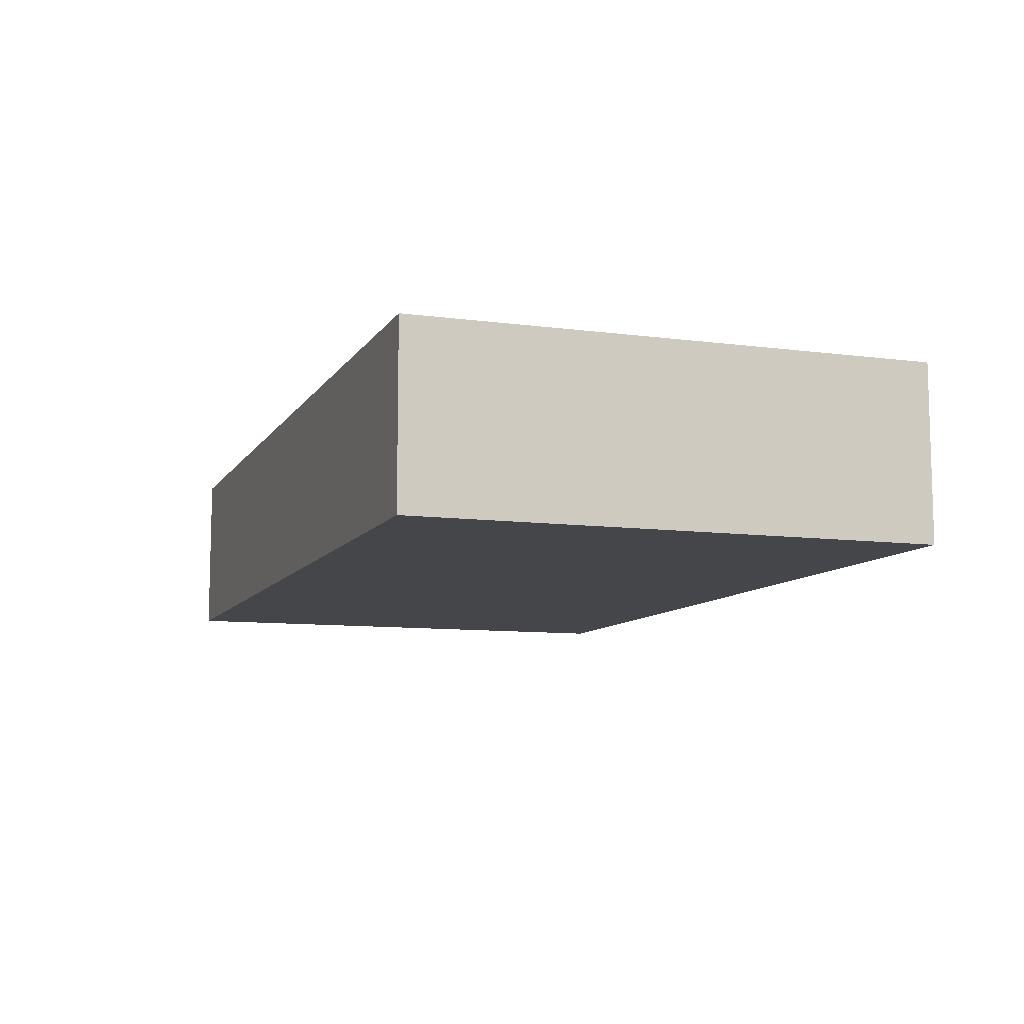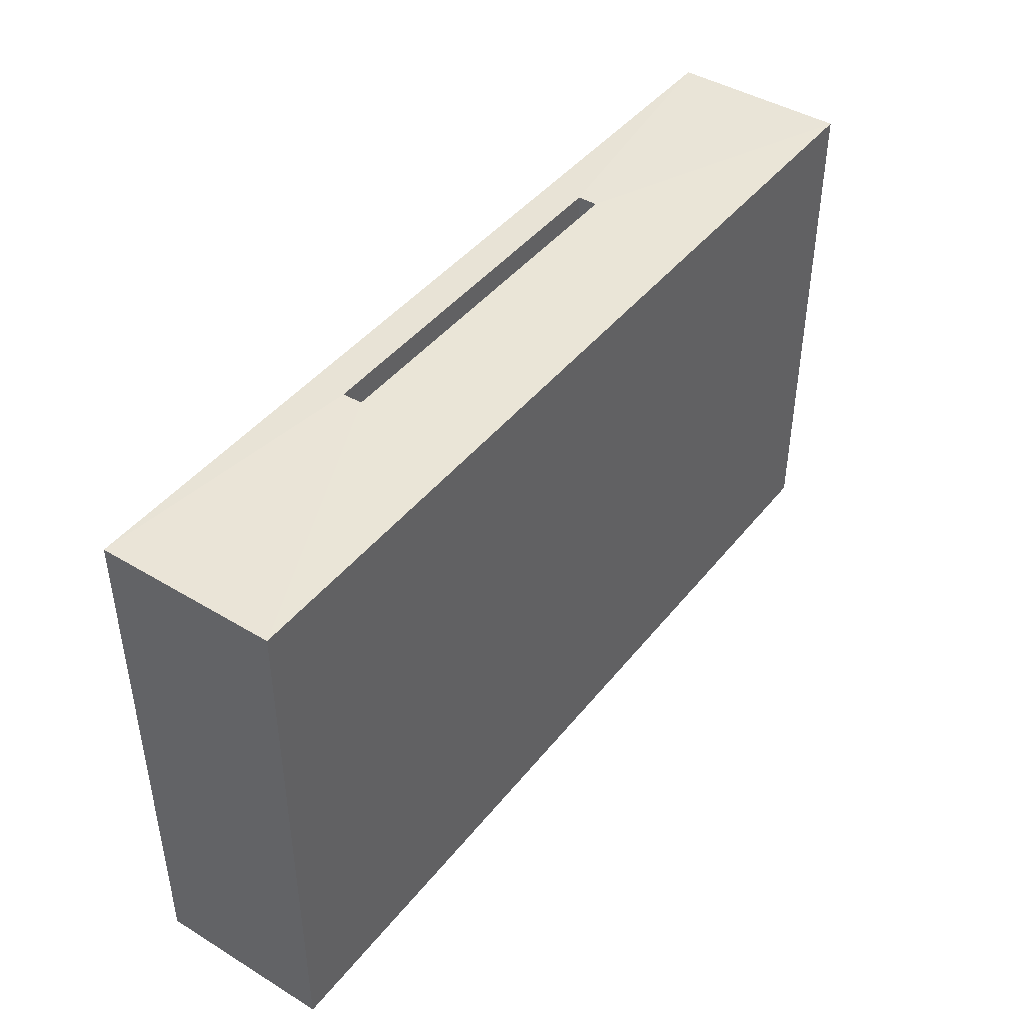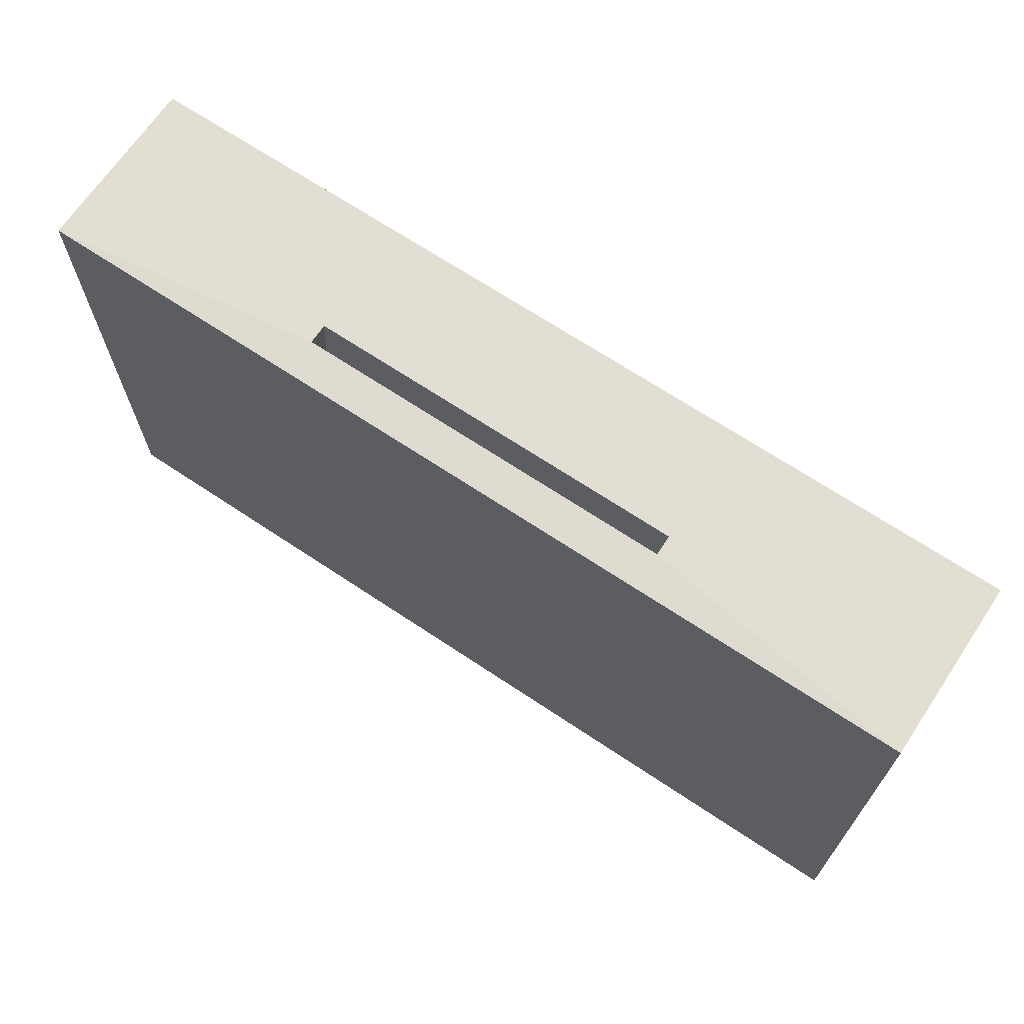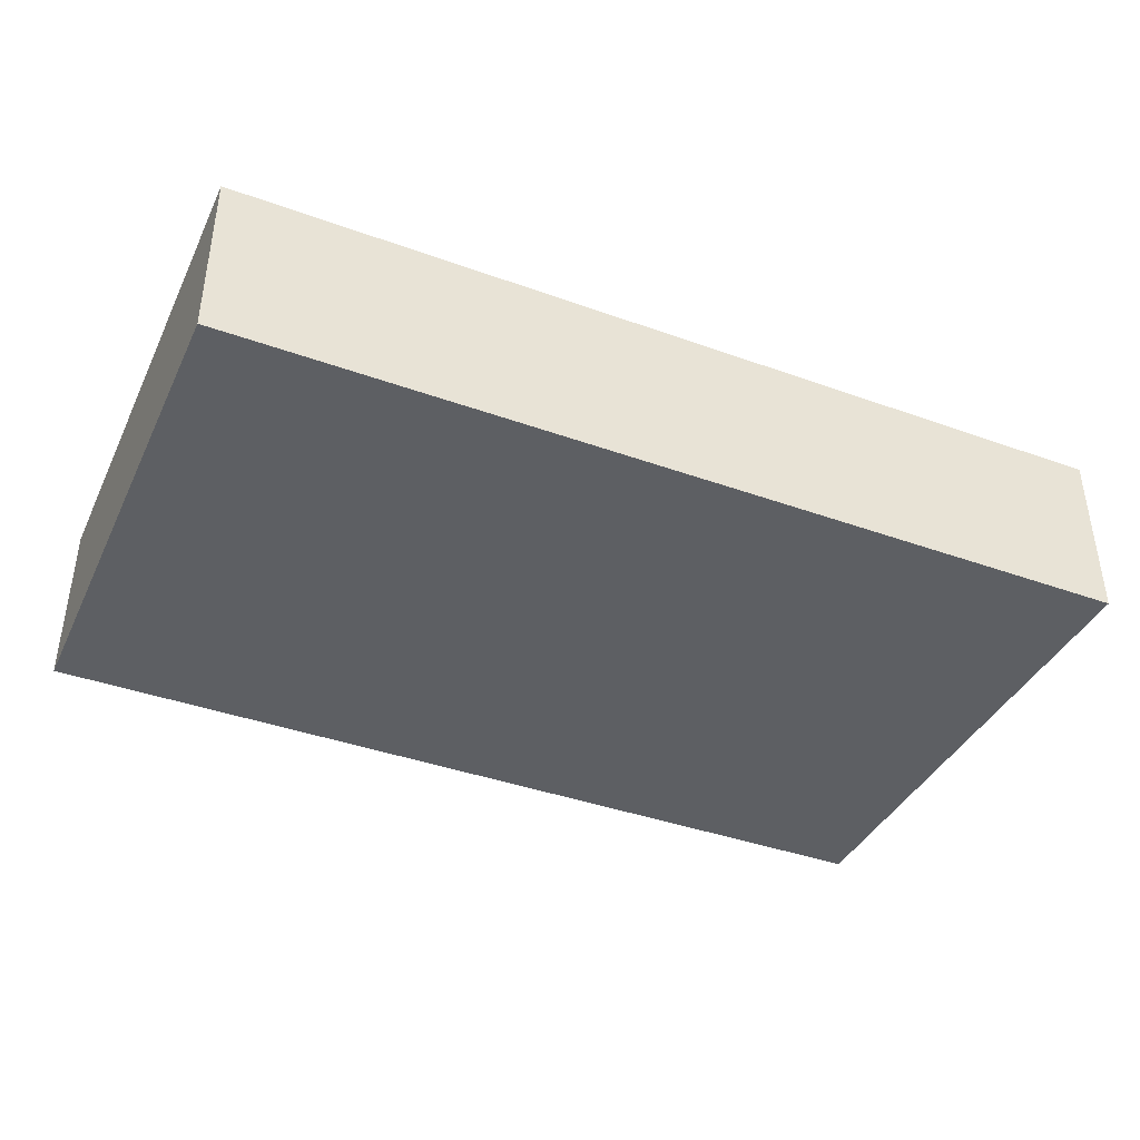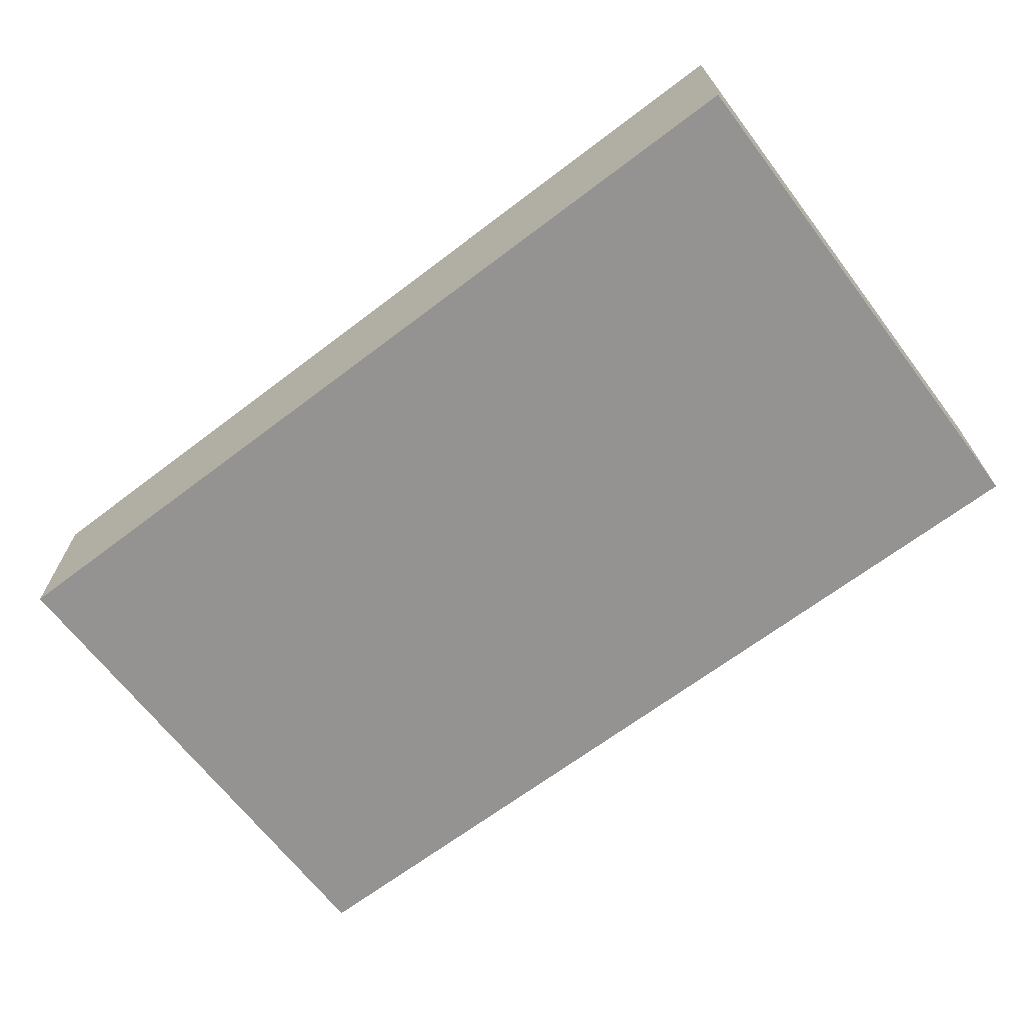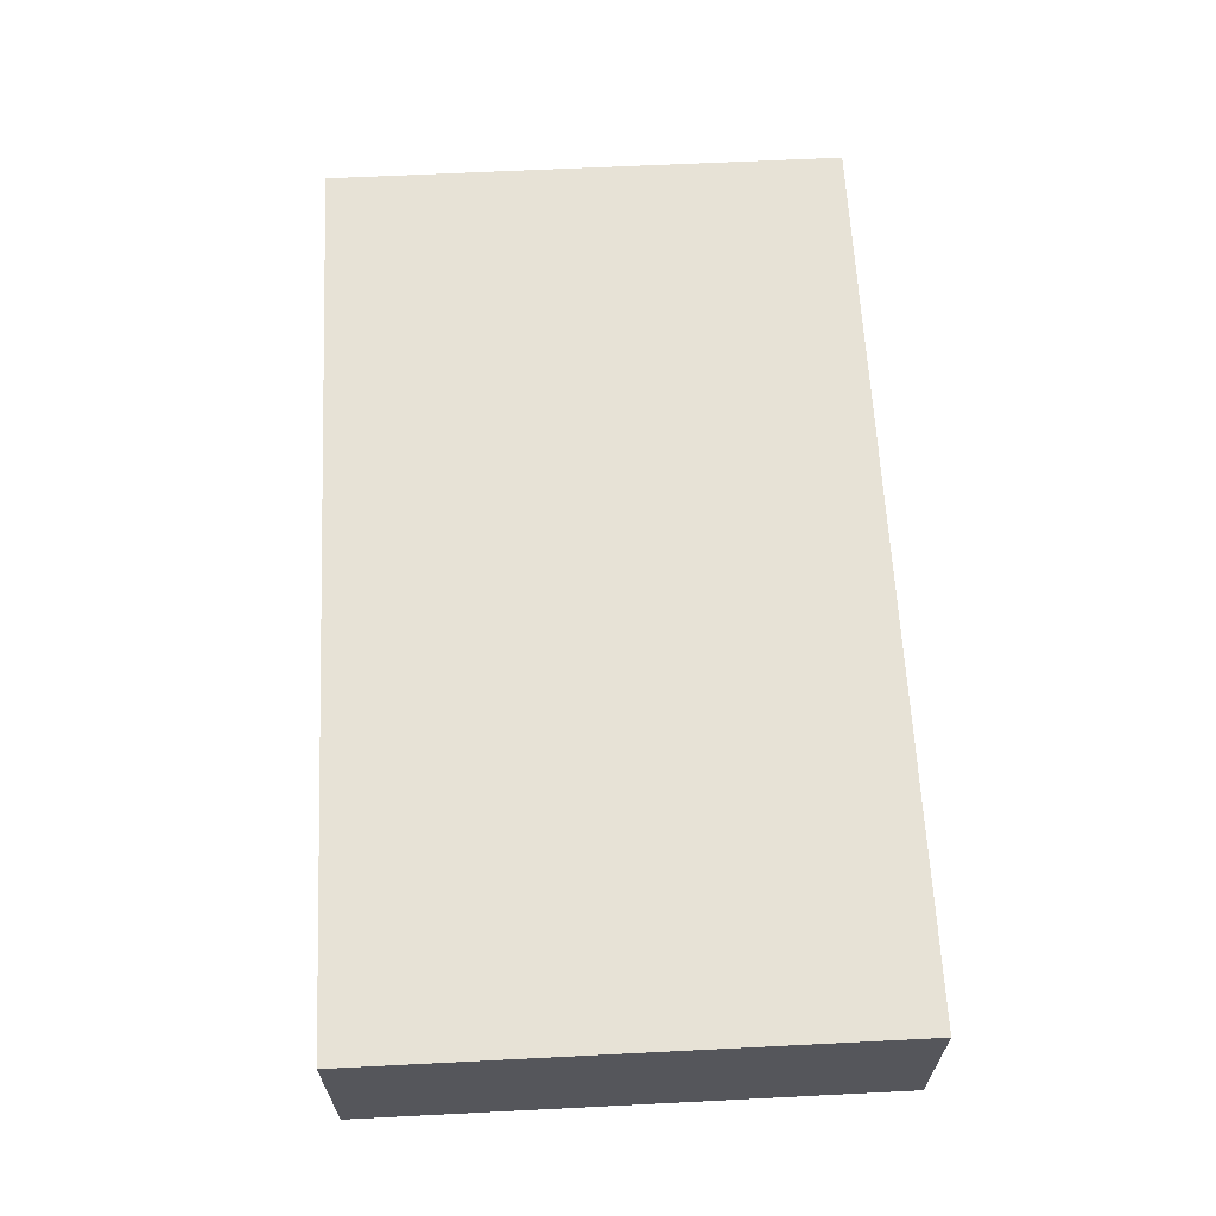
<metadata>
{"format":"obj","ext":"obj","renderer":"f3d","projection":"perspective","resolution":1024,"background":"white","views":[{"elev":-9.4,"azim":-109.3,"up":"+Y"},{"elev":43.6,"azim":-54.5,"up":"+Z"},{"elev":67.9,"azim":-146.2,"up":"+Z"},{"elev":-39.8,"azim":156.0,"up":"+Y"},{"elev":-66.8,"azim":-142.7,"up":"+Y"},{"elev":63.4,"azim":-92.9,"up":"+Y"}]}
</metadata>
<code>
g default
v 0.3247 1.929 0.1643
v 2.677 1.929 0.1643
v 0.3247 1.474 0.1643
v 2.677 1.474 0.1643
v 1.016 1.782 1.522
v 0.3247 1.474 1.518
v 1.986 1.782 1.522
v 2.677 1.474 1.518
v 1.016 1.833 1.522
v 0.3247 1.929 1.518
v 1.986 1.833 1.522
v 2.677 1.929 1.518
v 2.014 1.782 1.061
v 1.045 1.782 1.061
v 2.014 1.833 1.061
v 1.045 1.833 1.061
g pCube21
f 1 2 4 3
f 5 6 8 7
f 6 5 9 10
f 7 8 12 11
f 10 9 11 12
f 14 13 15 16
f 10 12 2 1
f 3 4 8 6
f 8 4 2 12
f 3 6 10 1
f 5 7 13 14
f 7 11 15 13
f 11 9 16 15
f 9 5 14 16

</code>
